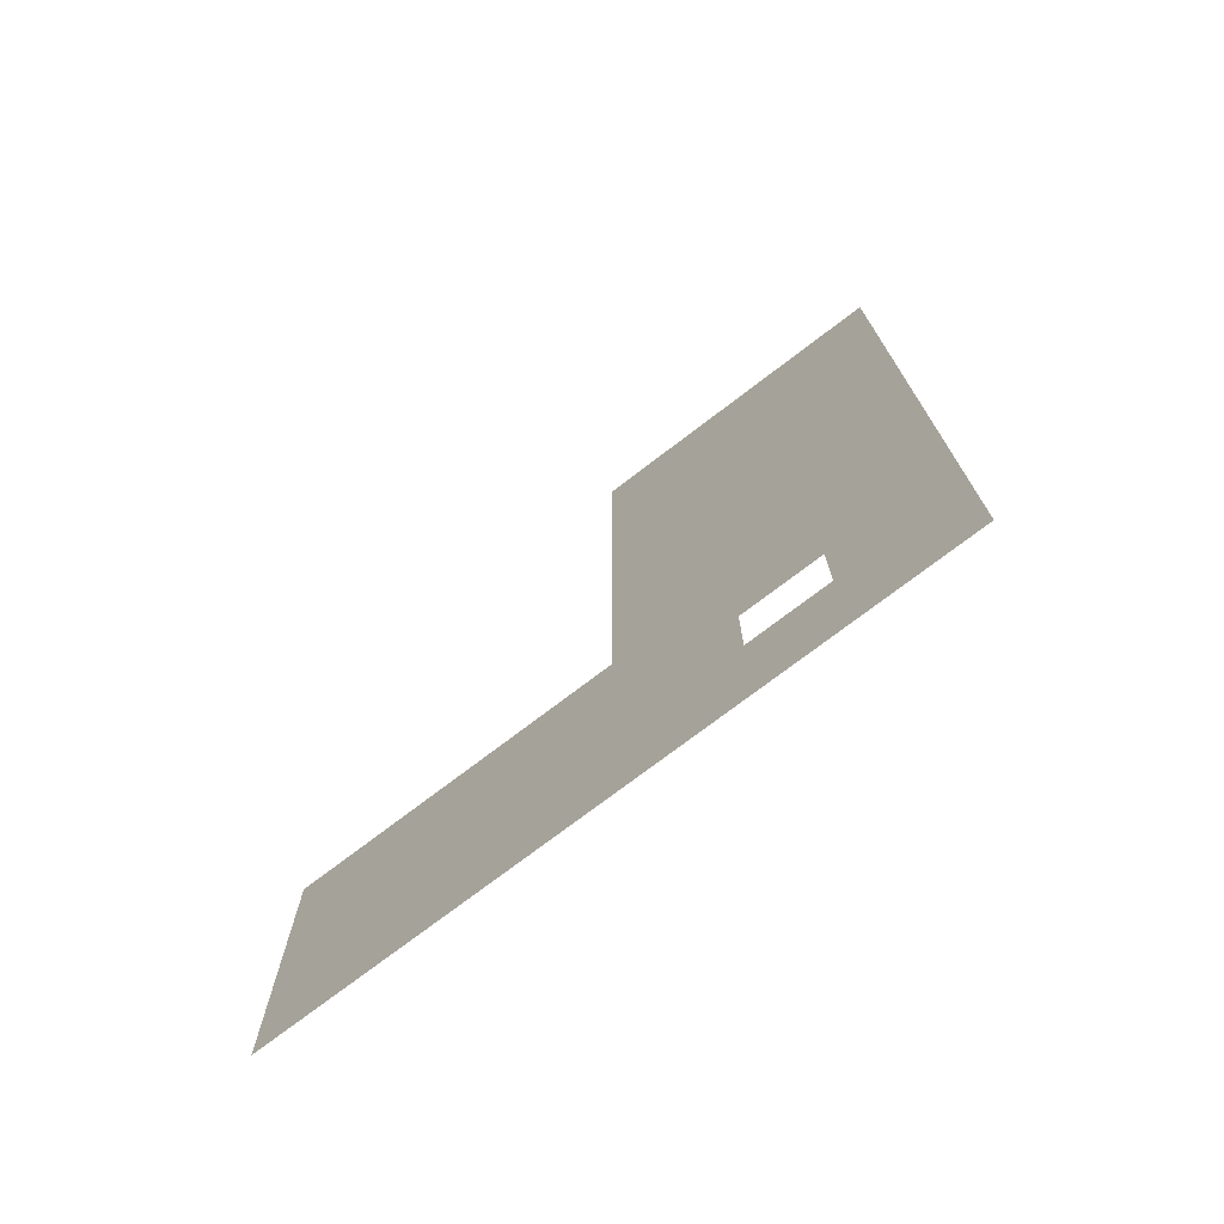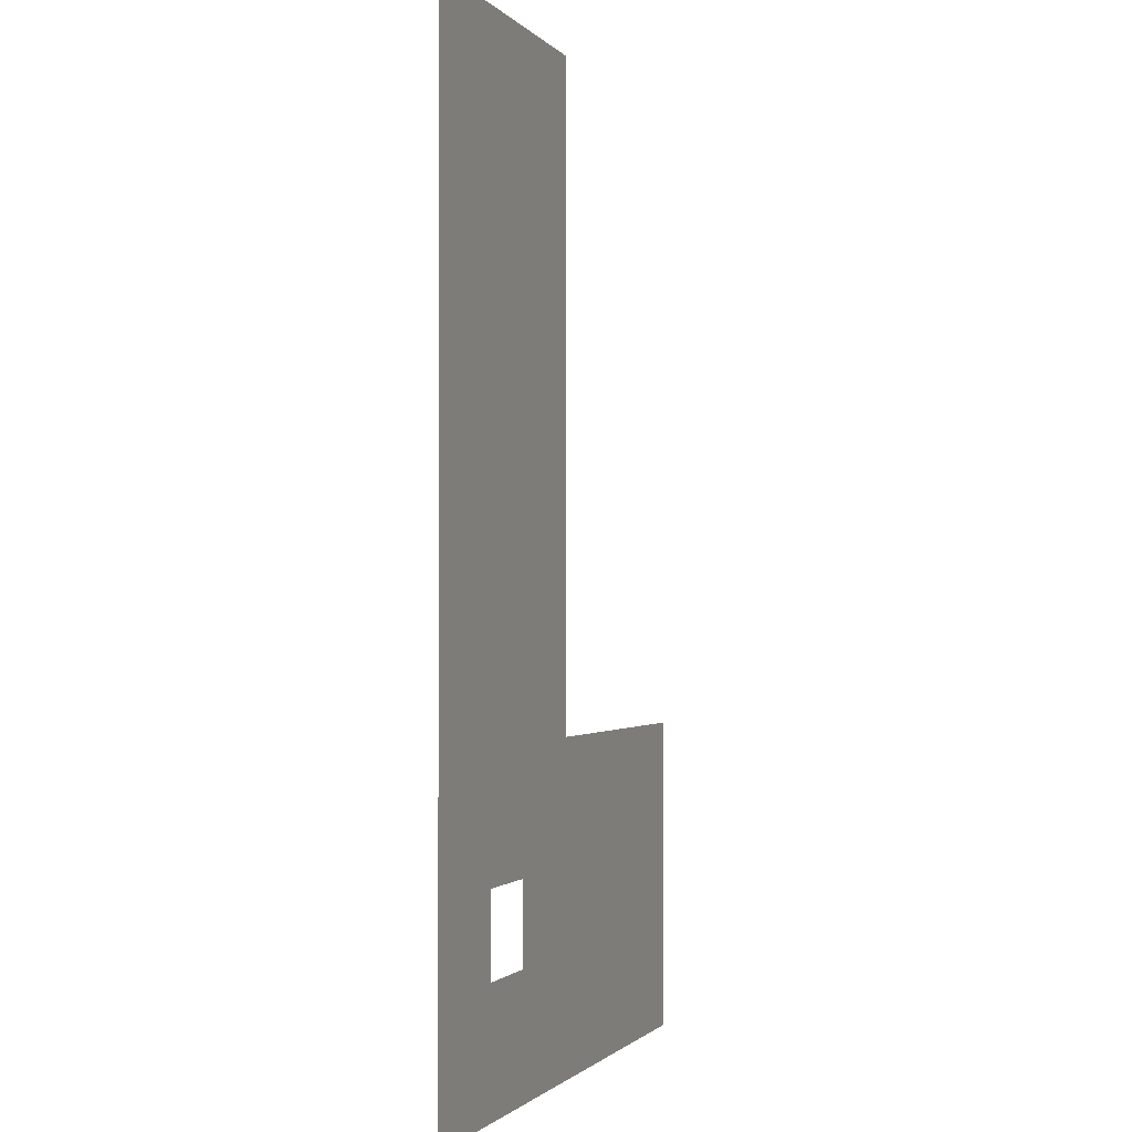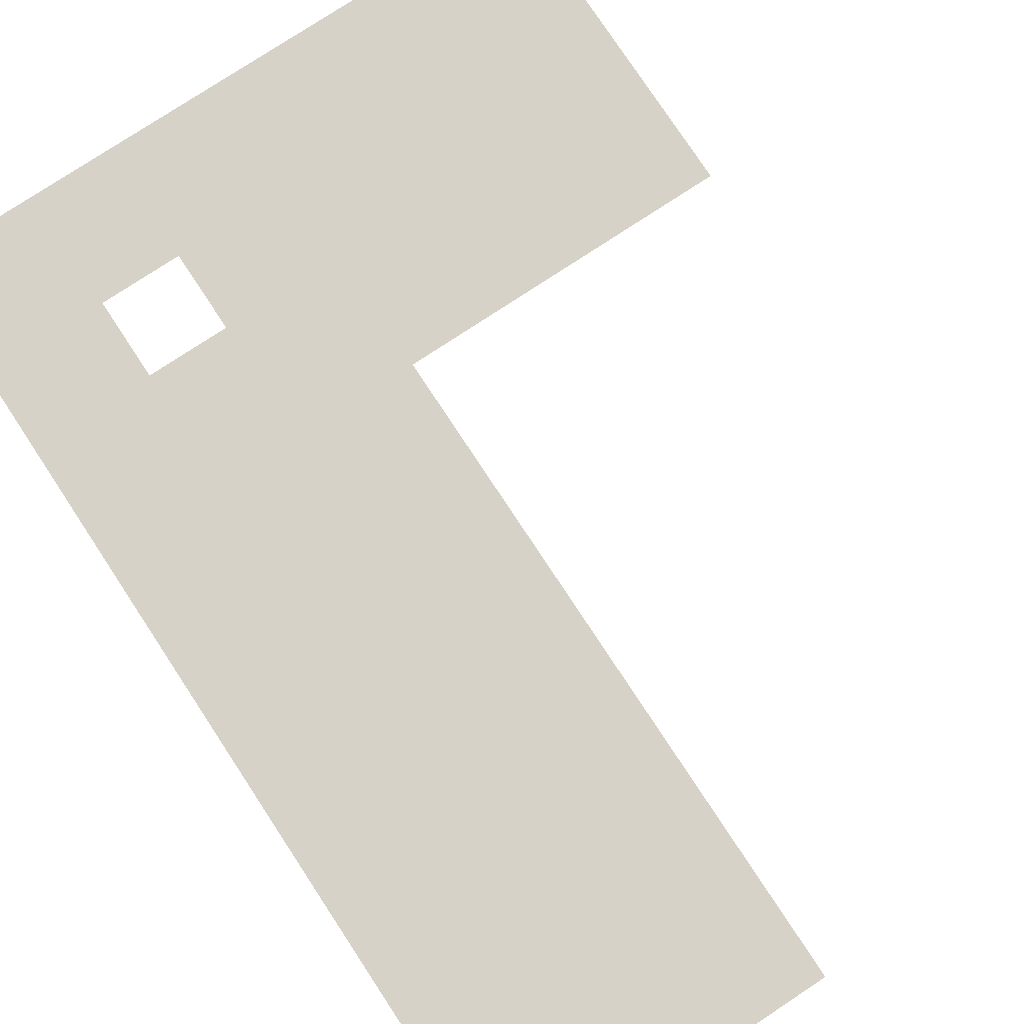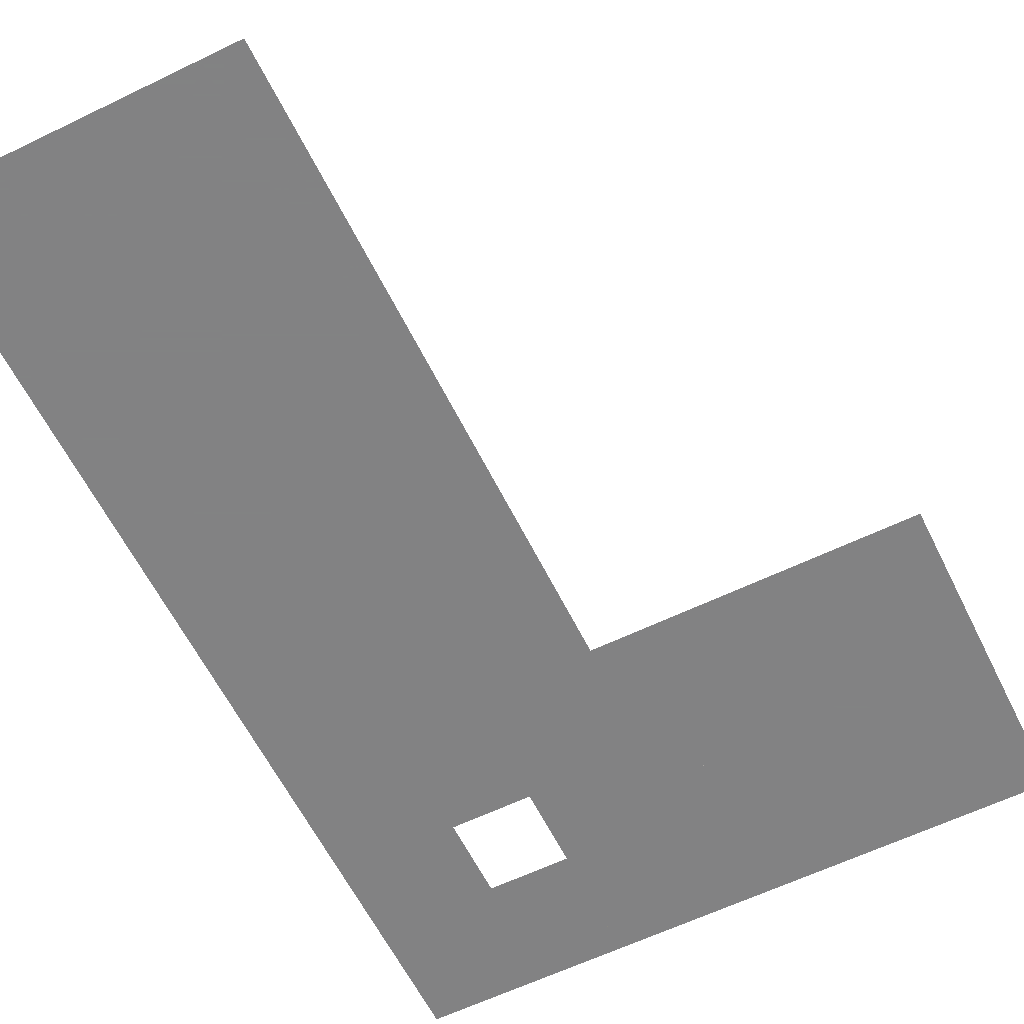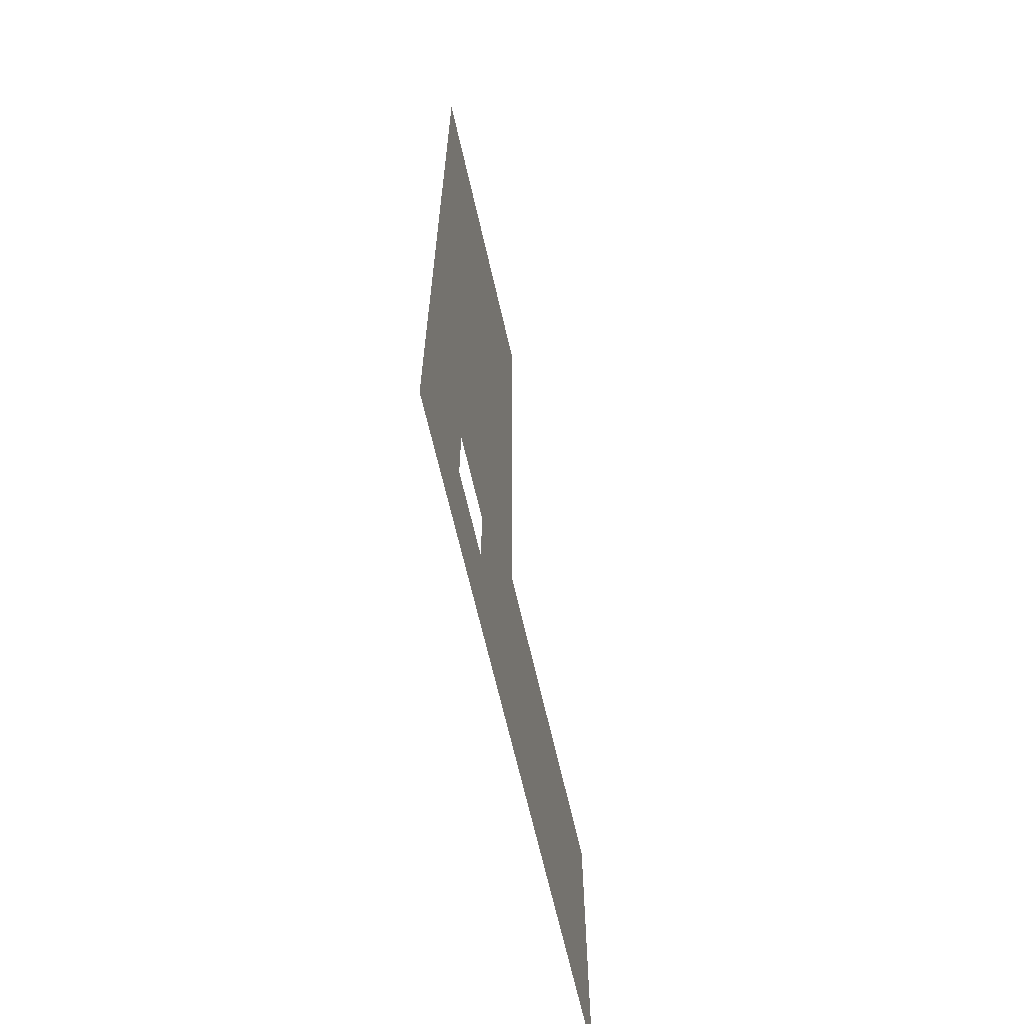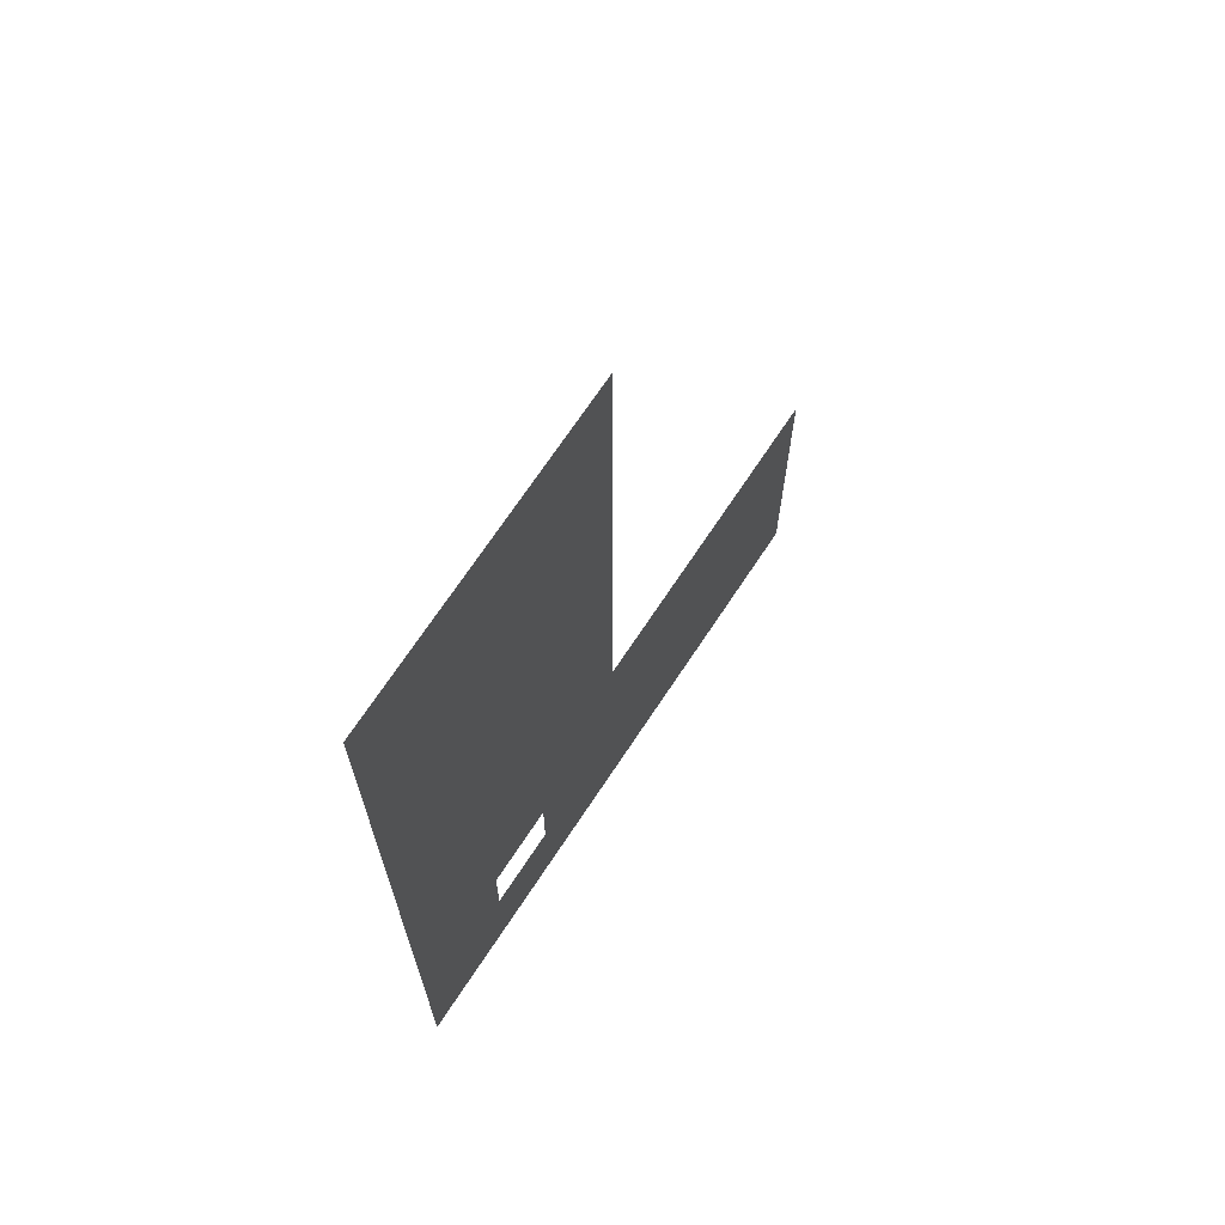
<metadata>
{"format":"obj","ext":"obj","renderer":"f3d","projection":"perspective","resolution":1024,"background":"white","views":[{"elev":-74.8,"azim":-142.7,"up":"+Z"},{"elev":-1.2,"azim":-71.2,"up":"+Z"},{"elev":78.0,"azim":-33.4,"up":"+Y"},{"elev":-60.9,"azim":26.3,"up":"+Y"},{"elev":-66.3,"azim":-77.1,"up":"+Z"},{"elev":69.8,"azim":-56.6,"up":"+Z"}]}
</metadata>
<code>
v -1245 -332 5372
v -1245 -332 5452
v -1245 -332 5500
v -1133 -332 5372
v -1245 -332 5372
v -1245 -332 5500
v -1133 -332 5384
v -1133 -332 5372
v -1245 -332 5500
v -1133 -332 5500
v -1133 -332 5384
v -1245 -332 5500
v -1261 -332 5372
v -1261 -332 5452
v -1245 -332 5452
v -1245 -332 5372
v -1261 -332 5372
v -1245 -332 5452
v -1309 -332 5372
v -1309 -332 5420
v -1309 -332 5452
v -1261 -332 5372
v -1309 -332 5372
v -1309 -332 5452
v -1261 -332 5452
v -1261 -332 5372
v -1309 -332 5452
v -1389 -332 5420
v -1341 -332 5420
v -1309 -332 5420
v -1389 -332 5372
v -1389 -332 5420
v -1309 -332 5420
v -1309 -332 5372
v -1389 -332 5372
v -1309 -332 5420
v -1389 -332 5452
v -1341 -332 5452
v -1341 -332 5420
v -1389 -332 5420
v -1389 -332 5452
v -1341 -332 5420
v -1261 -332 5500
v -1245 -332 5500
v -1245 -332 5452
v -1261 -332 5452
v -1261 -332 5500
v -1245 -332 5452
v -1389 -332 5452
v -1389 -332 5532
v -1277 -332 5532
v -1341 -332 5452
v -1389 -332 5452
v -1277 -332 5532
v -1309 -332 5452
v -1341 -332 5452
v -1277 -332 5532
v -1261 -332 5452
v -1309 -332 5452
v -1277 -332 5532
v -1261 -332 5500
v -1261 -332 5452
v -1277 -332 5532
v -1261 -332 5532
v -1261 -332 5500
v -1277 -332 5532
v -1341 -332 5756
v -1309 -332 5756
v -1277 -332 5756
v -1389 -332 5756
v -1341 -332 5756
v -1277 -332 5756
v -1389 -332 5628
v -1389 -332 5756
v -1277 -332 5756
v -1277 -332 5628
v -1389 -332 5628
v -1277 -332 5756
v -1277 -332 5628
v -1277 -332 5532
v -1389 -332 5532
v -1389 -332 5628
v -1277 -332 5628
v -1389 -332 5532
v -1277 -332 5628
v -1277 -332 5756
v -1261 -332 5756
v -1261 -332 5628
v -1277 -332 5628
v -1261 -332 5756
v -1261 -332 5628
v -1261 -332 5532
v -1277 -332 5532
v -1277 -332 5628
v -1261 -332 5628
v -1277 -332 5532
f 1 2 3
f 4 5 6
f 7 8 9
f 10 11 12
f 13 14 15
f 16 17 18
f 19 20 21
f 22 23 24
f 25 26 27
f 28 29 30
f 31 32 33
f 34 35 36
f 37 38 39
f 40 41 42
f 43 44 45
f 46 47 48
f 49 50 51
f 52 53 54
f 55 56 57
f 58 59 60
f 61 62 63
f 64 65 66
f 67 68 69
f 70 71 72
f 73 74 75
f 76 77 78
f 79 80 81
f 82 83 84
f 85 86 87
f 88 89 90
f 91 92 93
f 94 95 96

</code>
